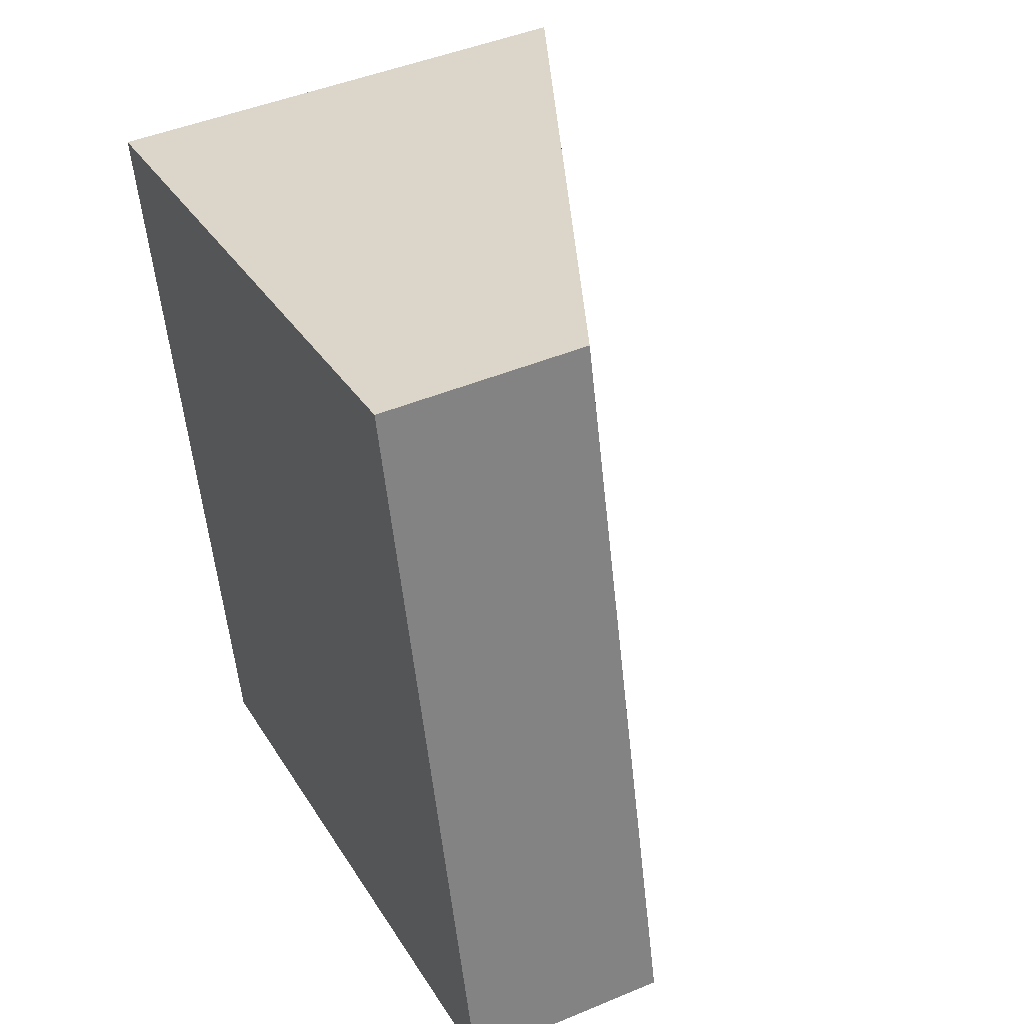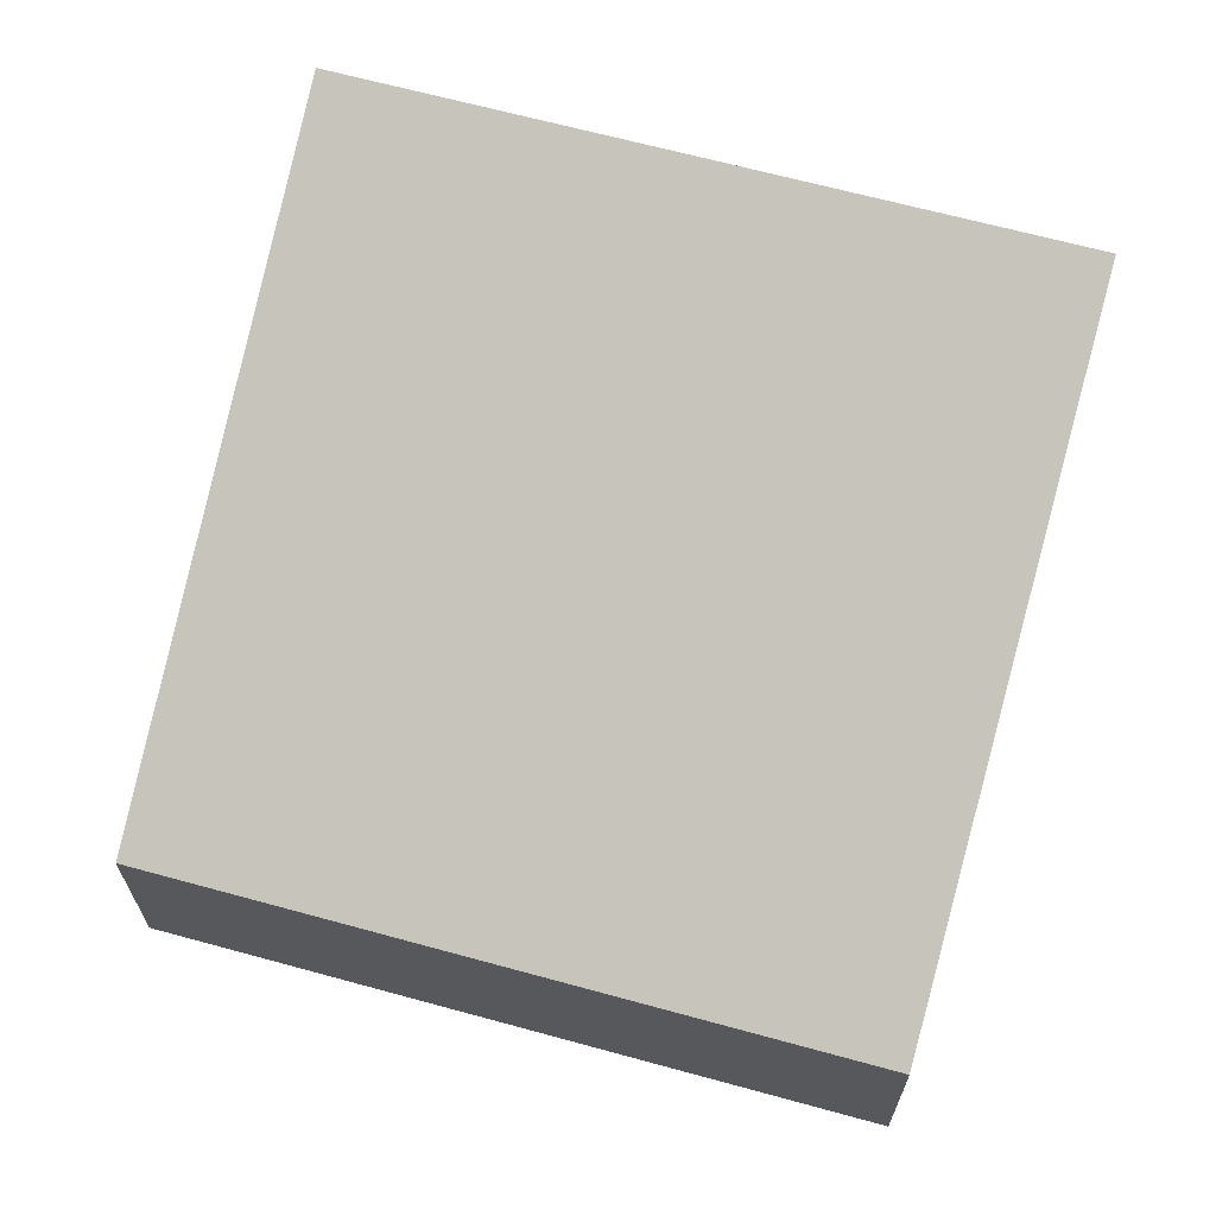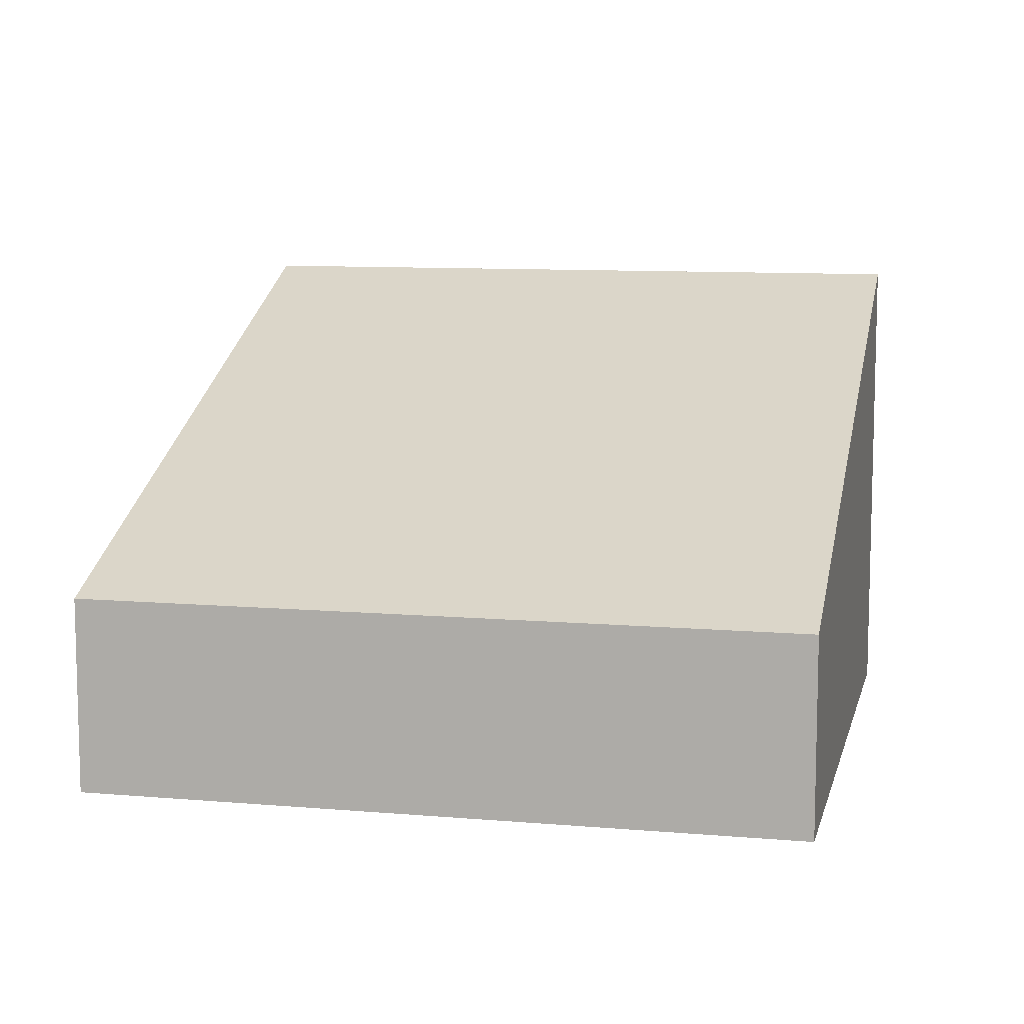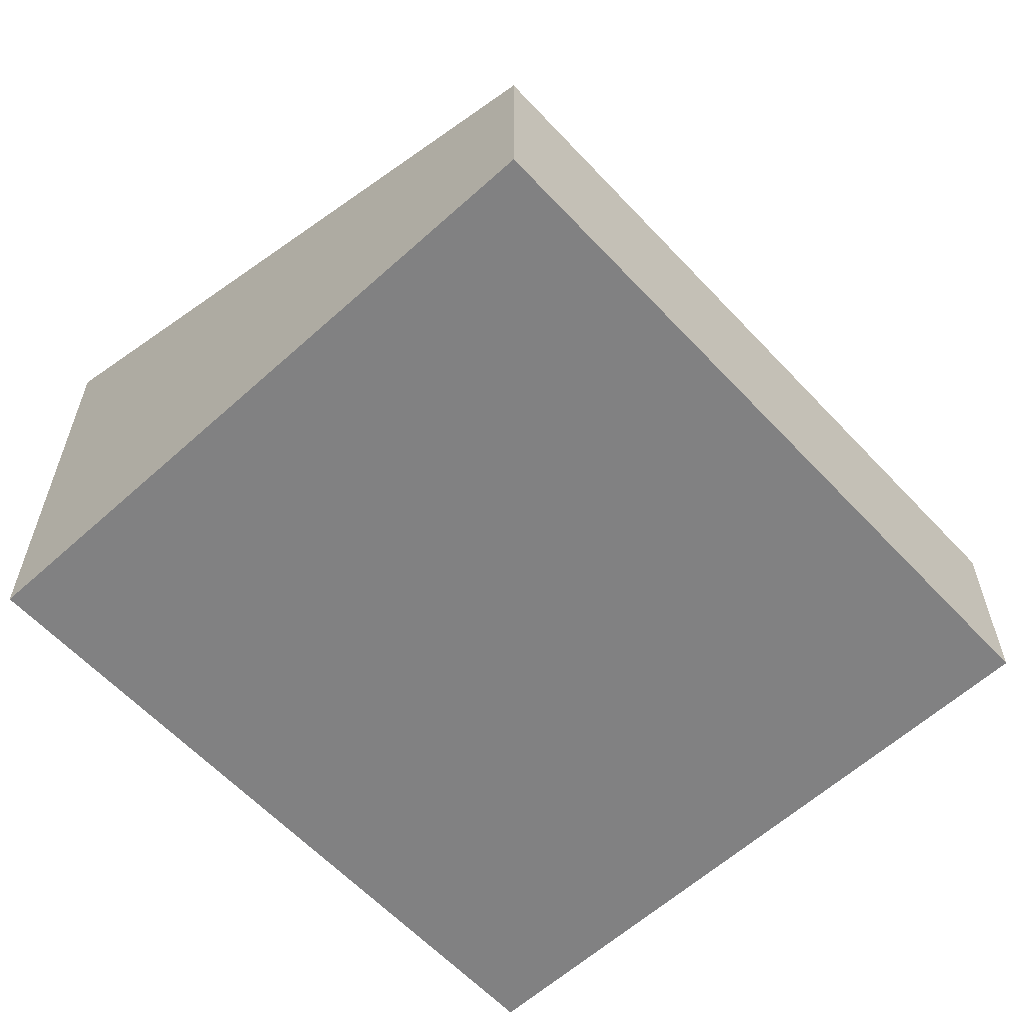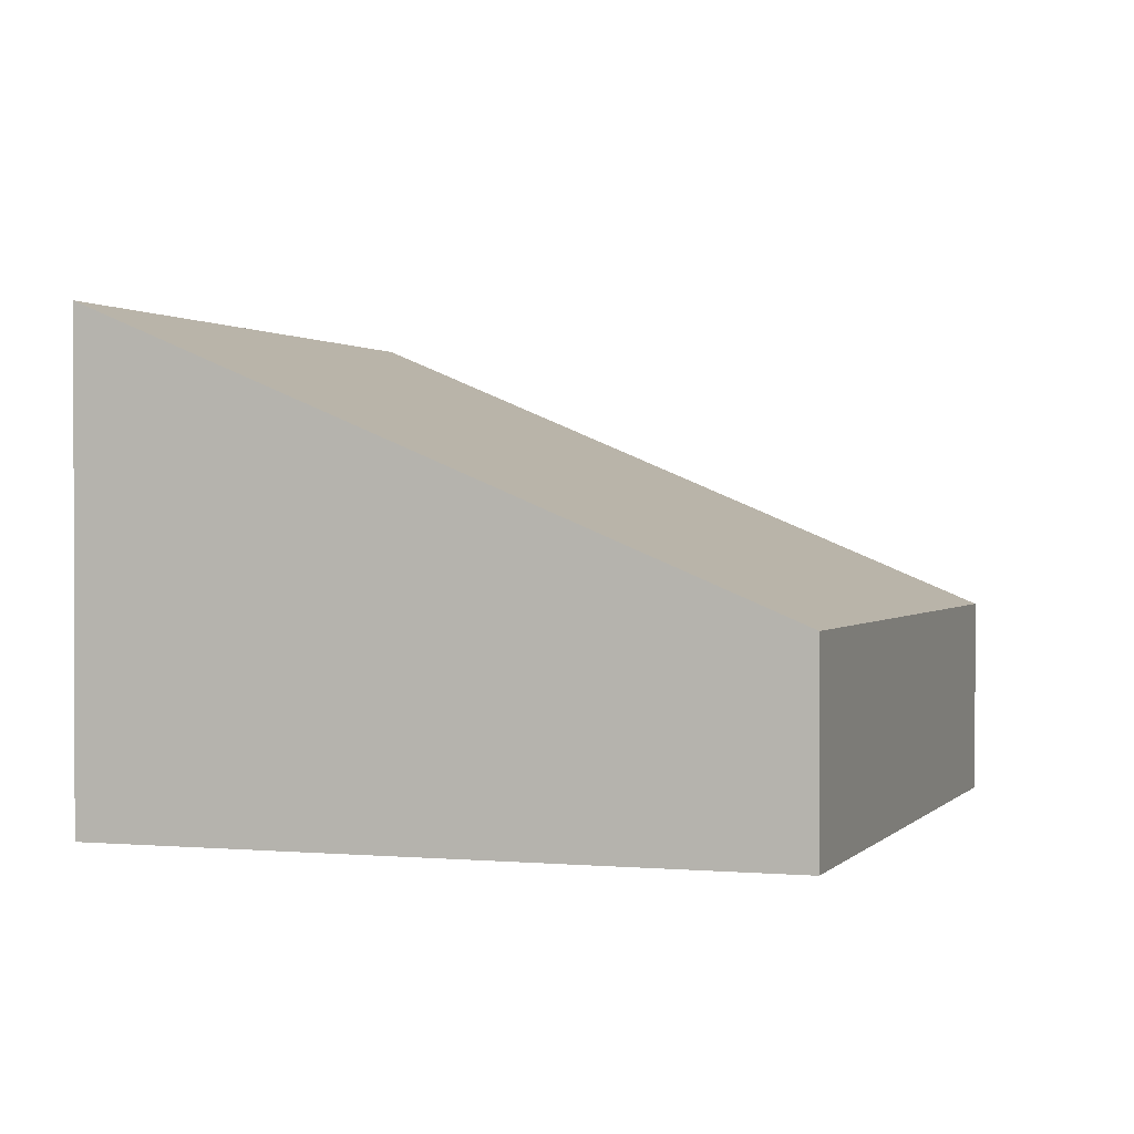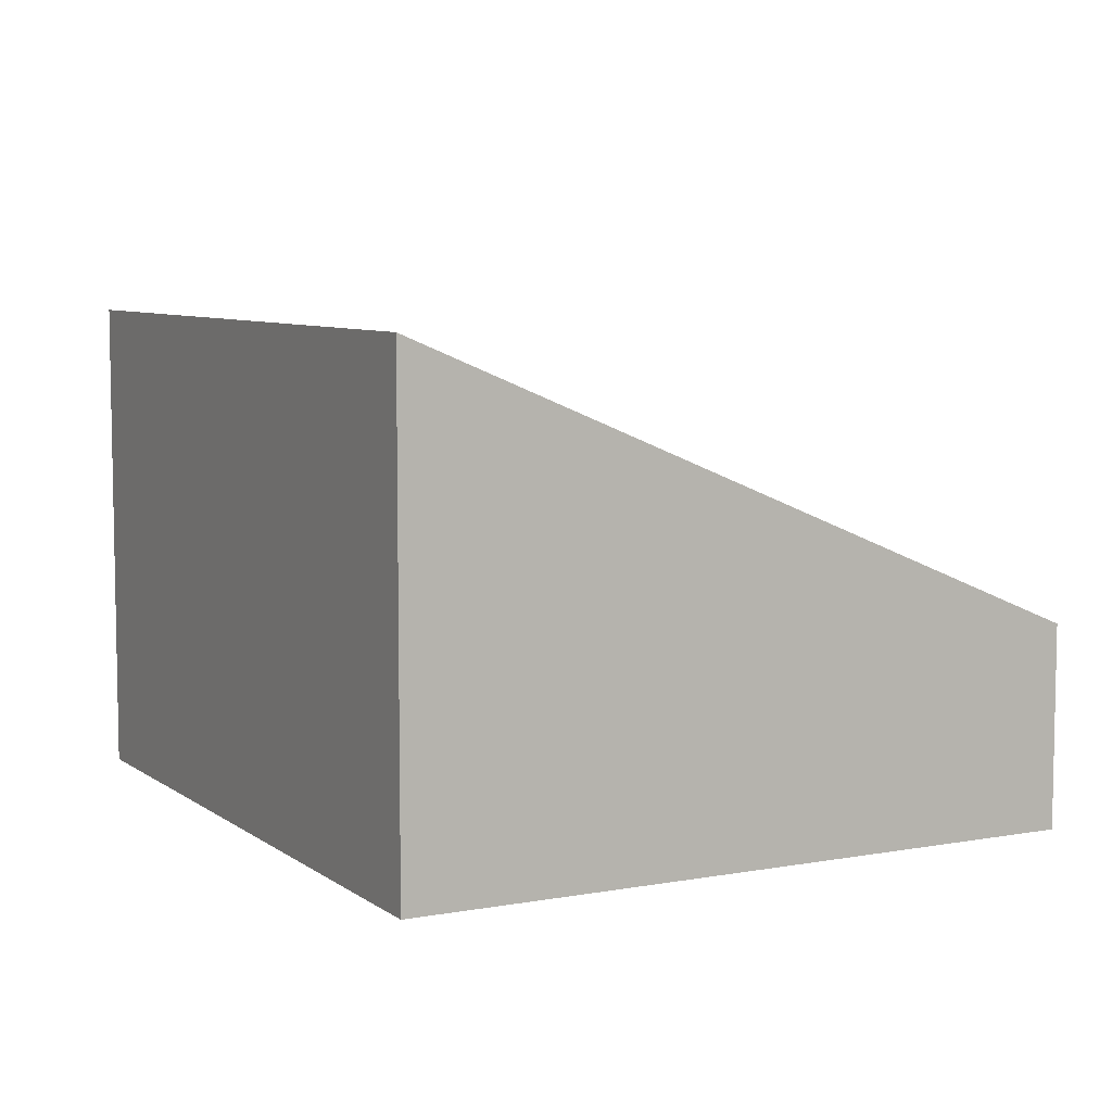
<metadata>
{"format":"obj","ext":"obj","renderer":"f3d","projection":"perspective","resolution":1024,"background":"white","views":[{"elev":45.2,"azim":64.2,"up":"+Z"},{"elev":66.4,"azim":91.3,"up":"+Y"},{"elev":9.7,"azim":88.7,"up":"+Y"},{"elev":-60.4,"azim":28.7,"up":"+Y"},{"elev":1.0,"azim":4.8,"up":"+Y"},{"elev":7.2,"azim":-42.1,"up":"+Y"}]}
</metadata>
<code>
v  0 2.855 1.748e-16
v  4.946 1.169 -3.217
v  1.048 2.855 -4.192
v  3.898 1.169 0.975
v  1.048 2.567e-16 -4.192
v  0 0 0
v  3.898 -5.97e-17 0.975
v  4.946 1.97e-16 -3.217
g defaultobject
f 1 2 3
f 2 1 4
f 5 1 3
f 1 5 6
f 6 4 1
f 4 6 7
f 7 2 4
f 2 7 8
f 2 5 3
f 5 2 8
f 8 6 5
f 6 8 7

</code>
